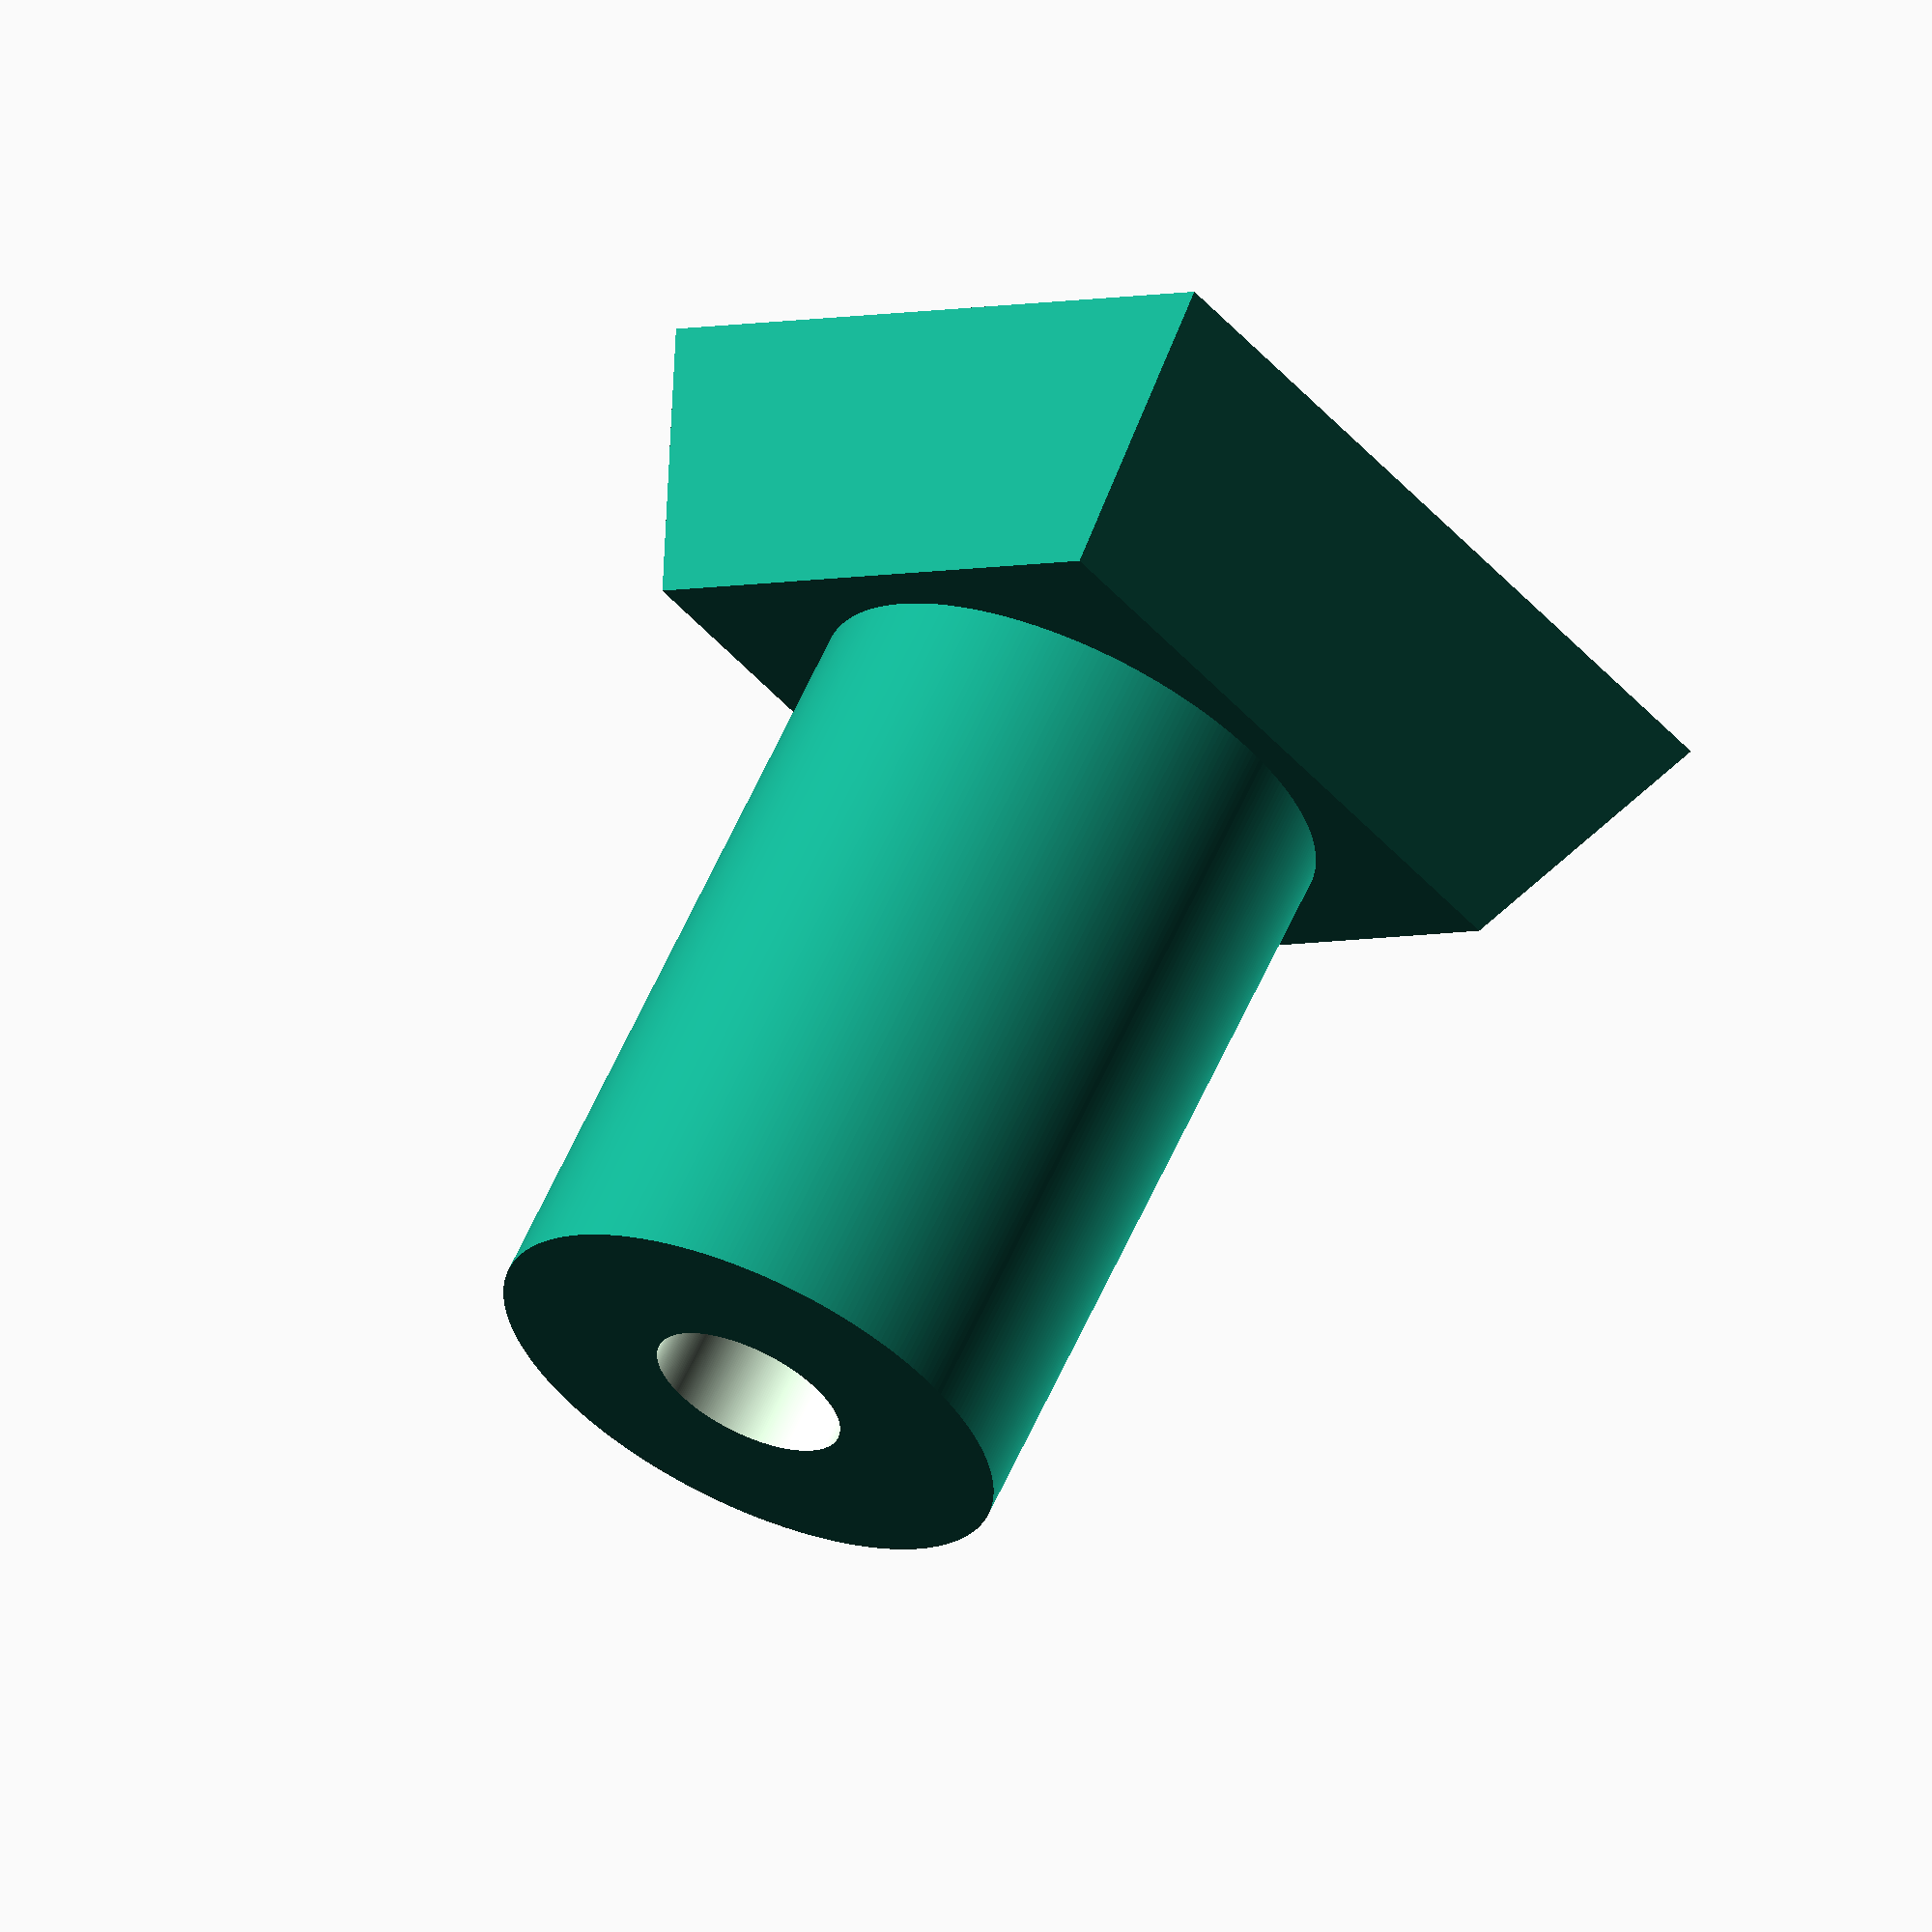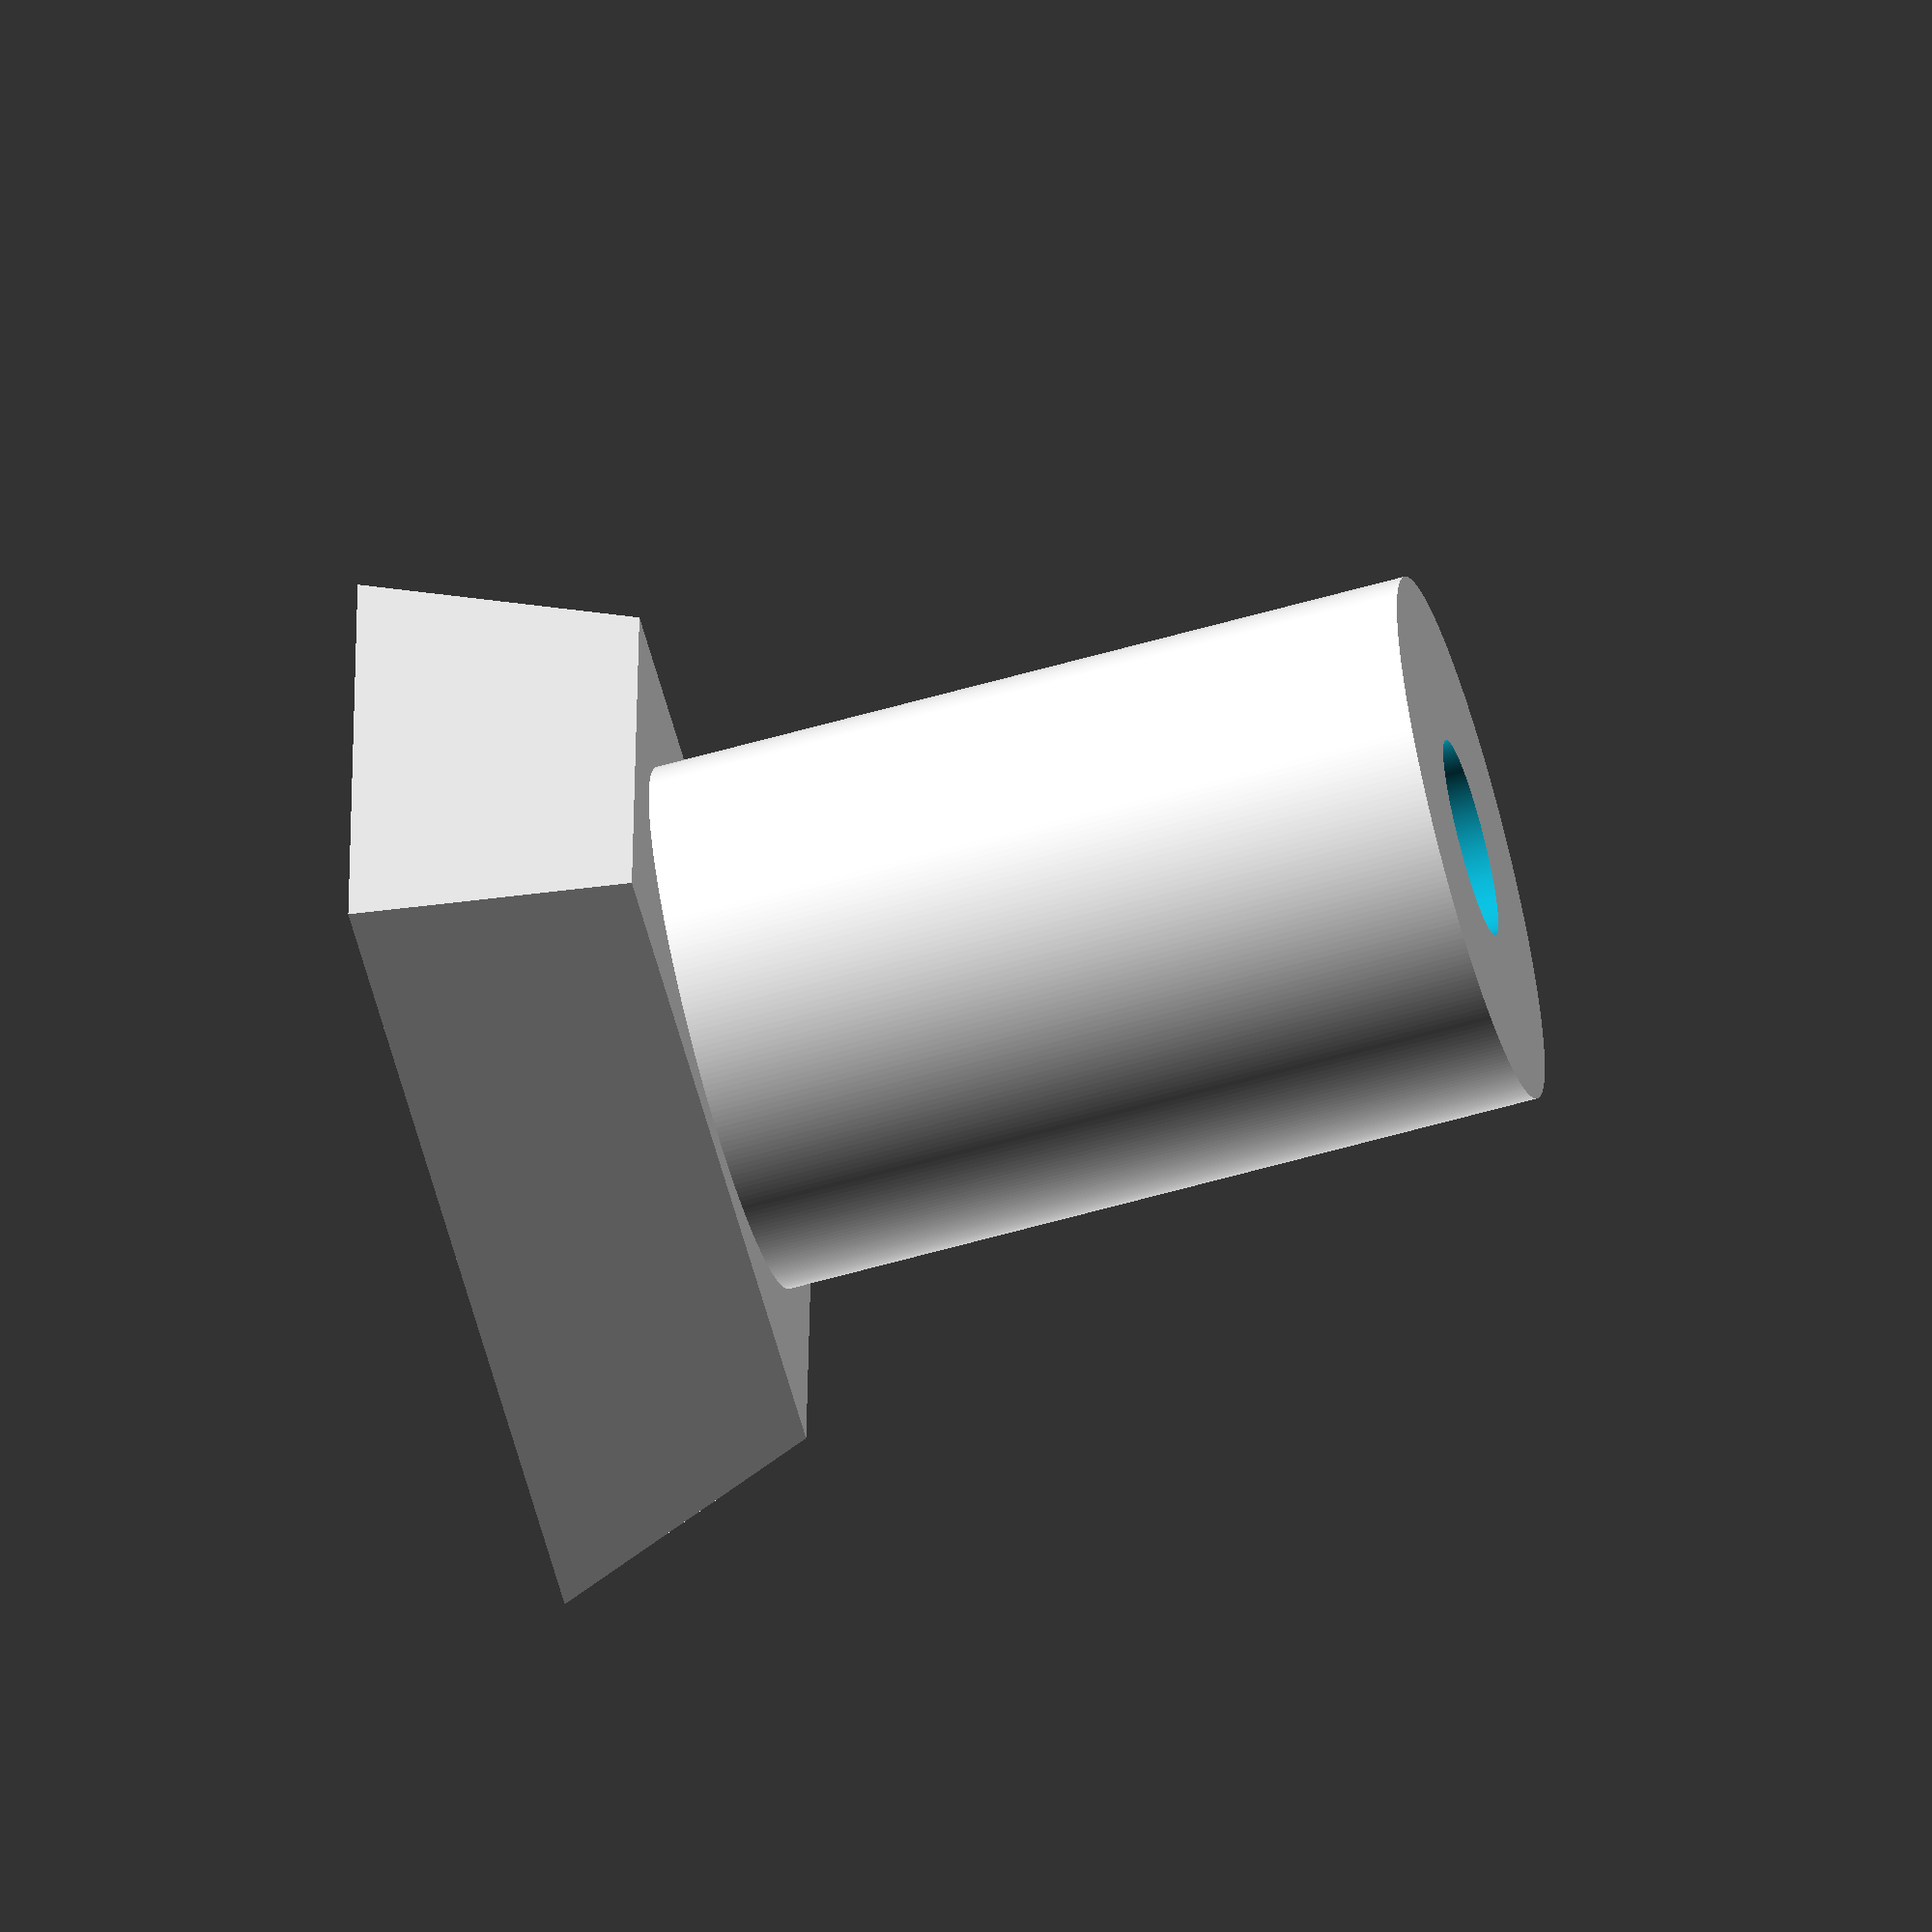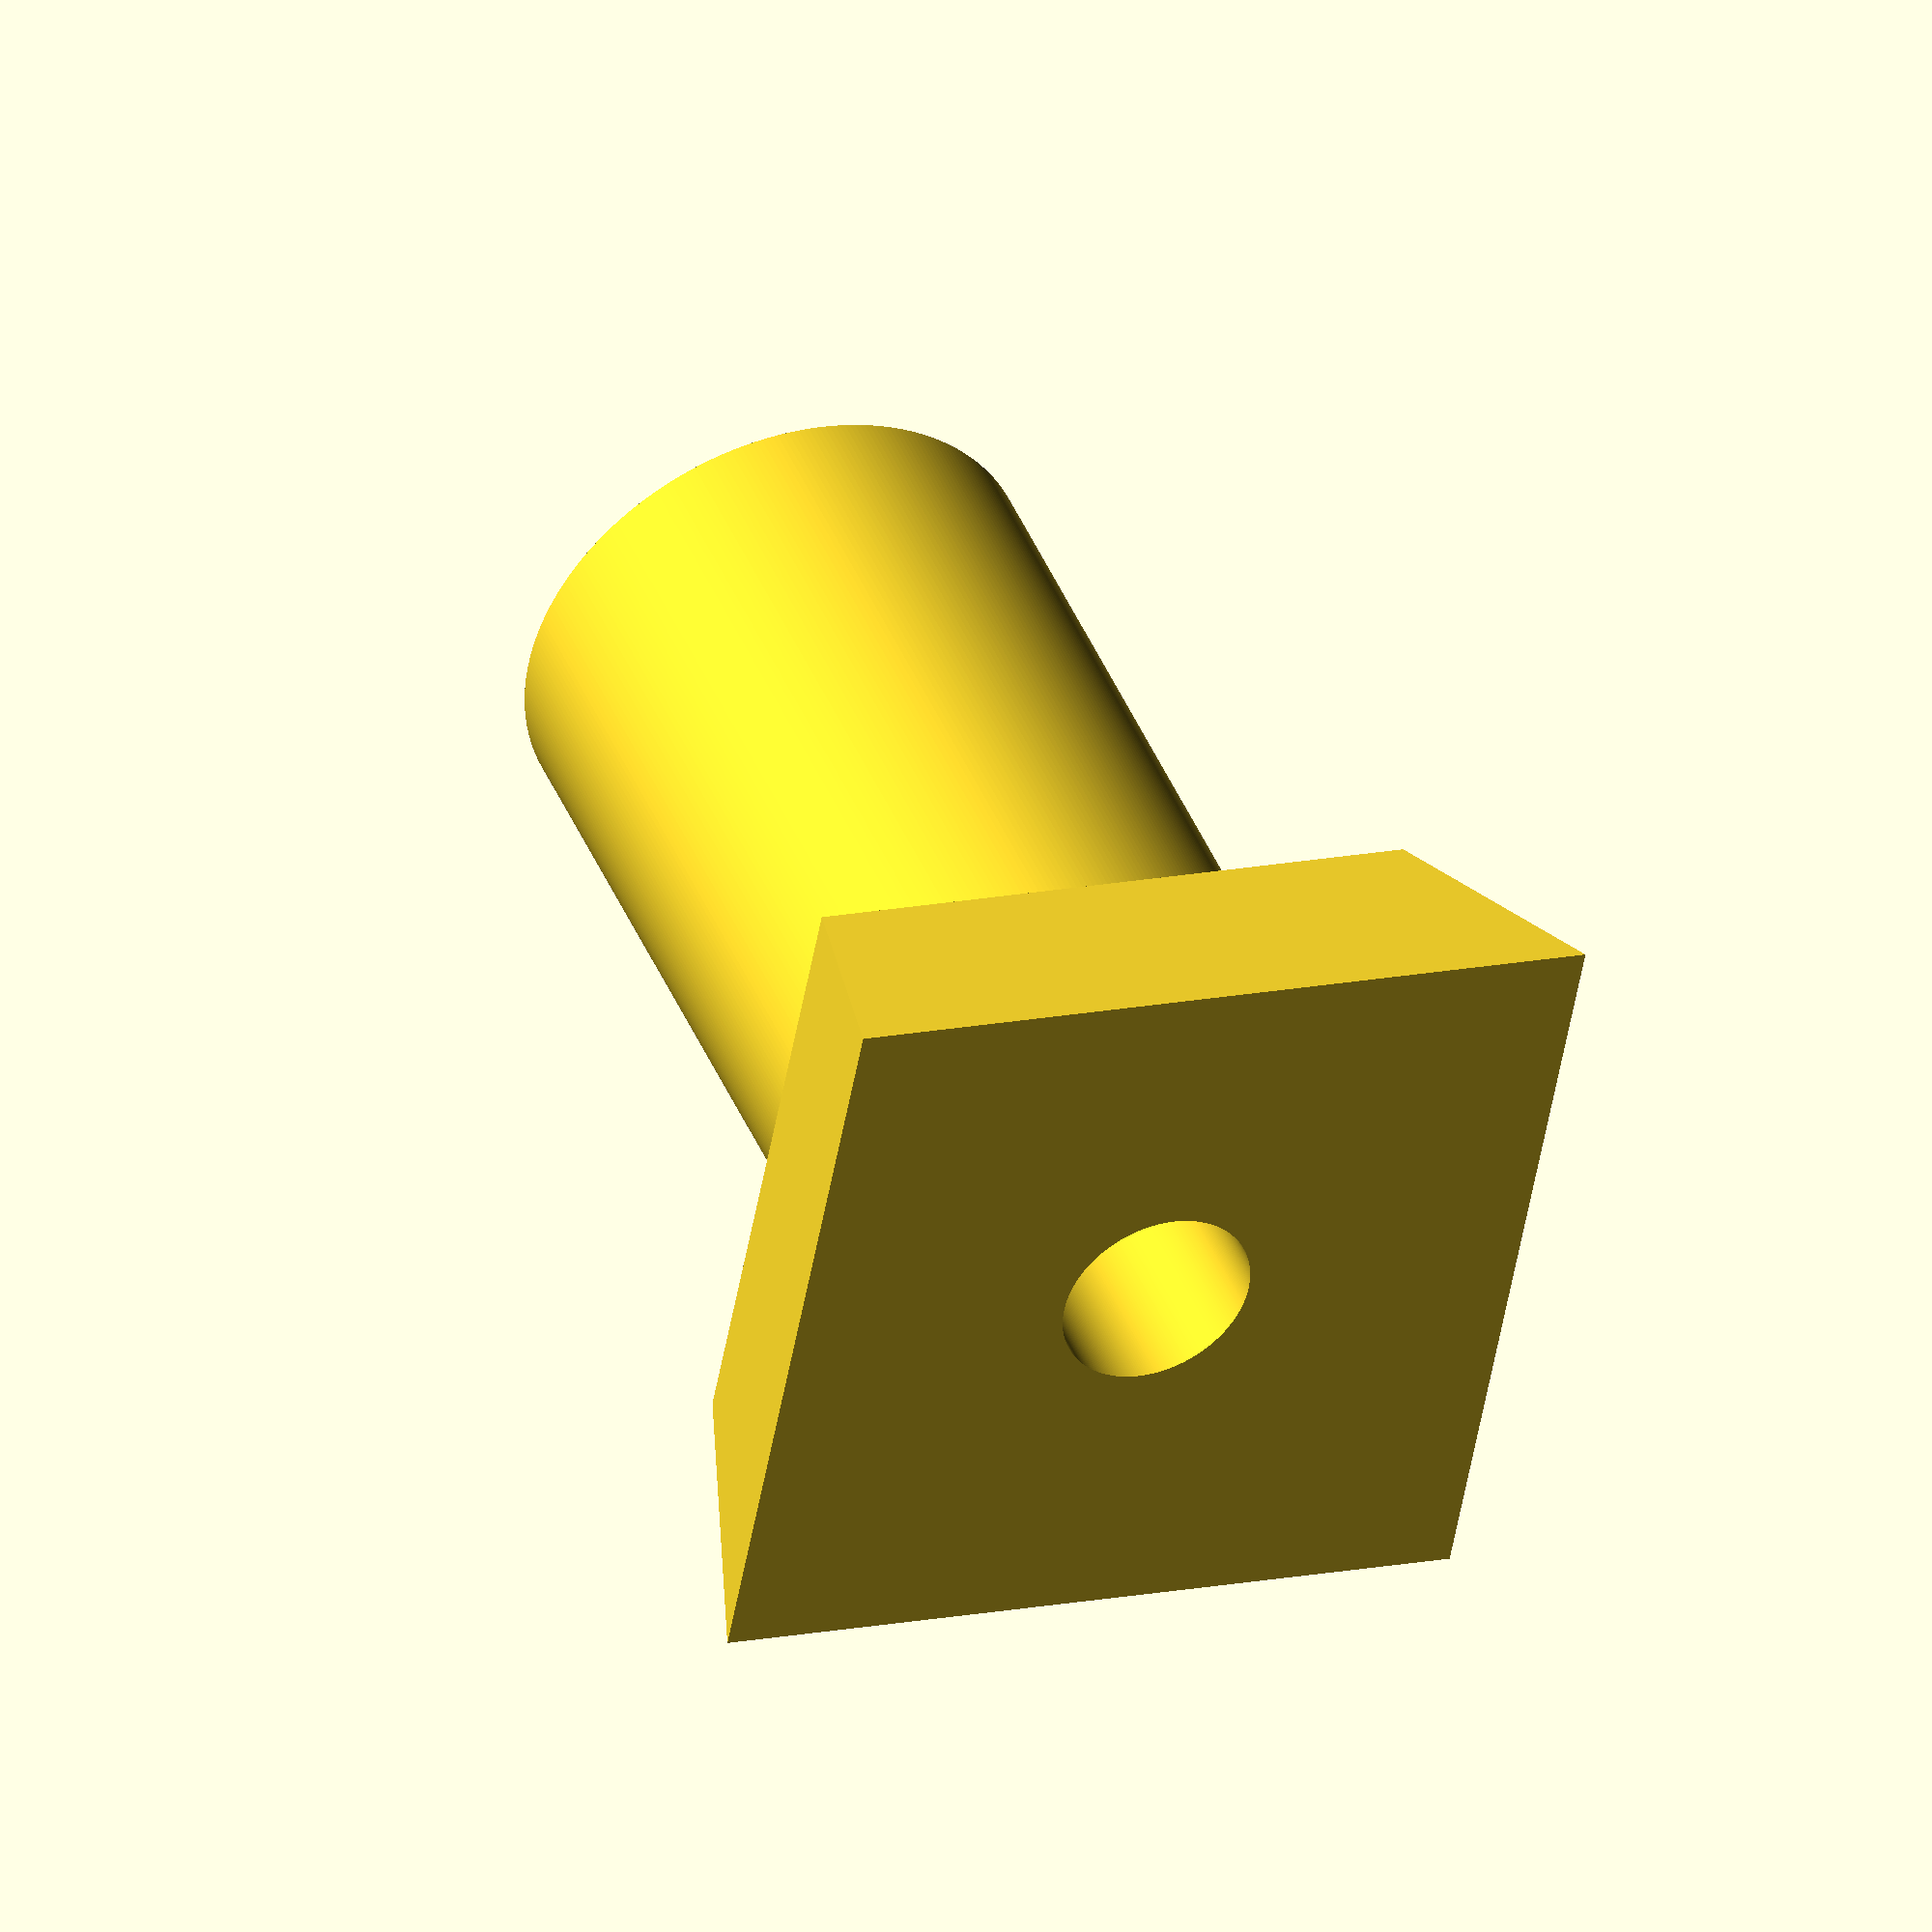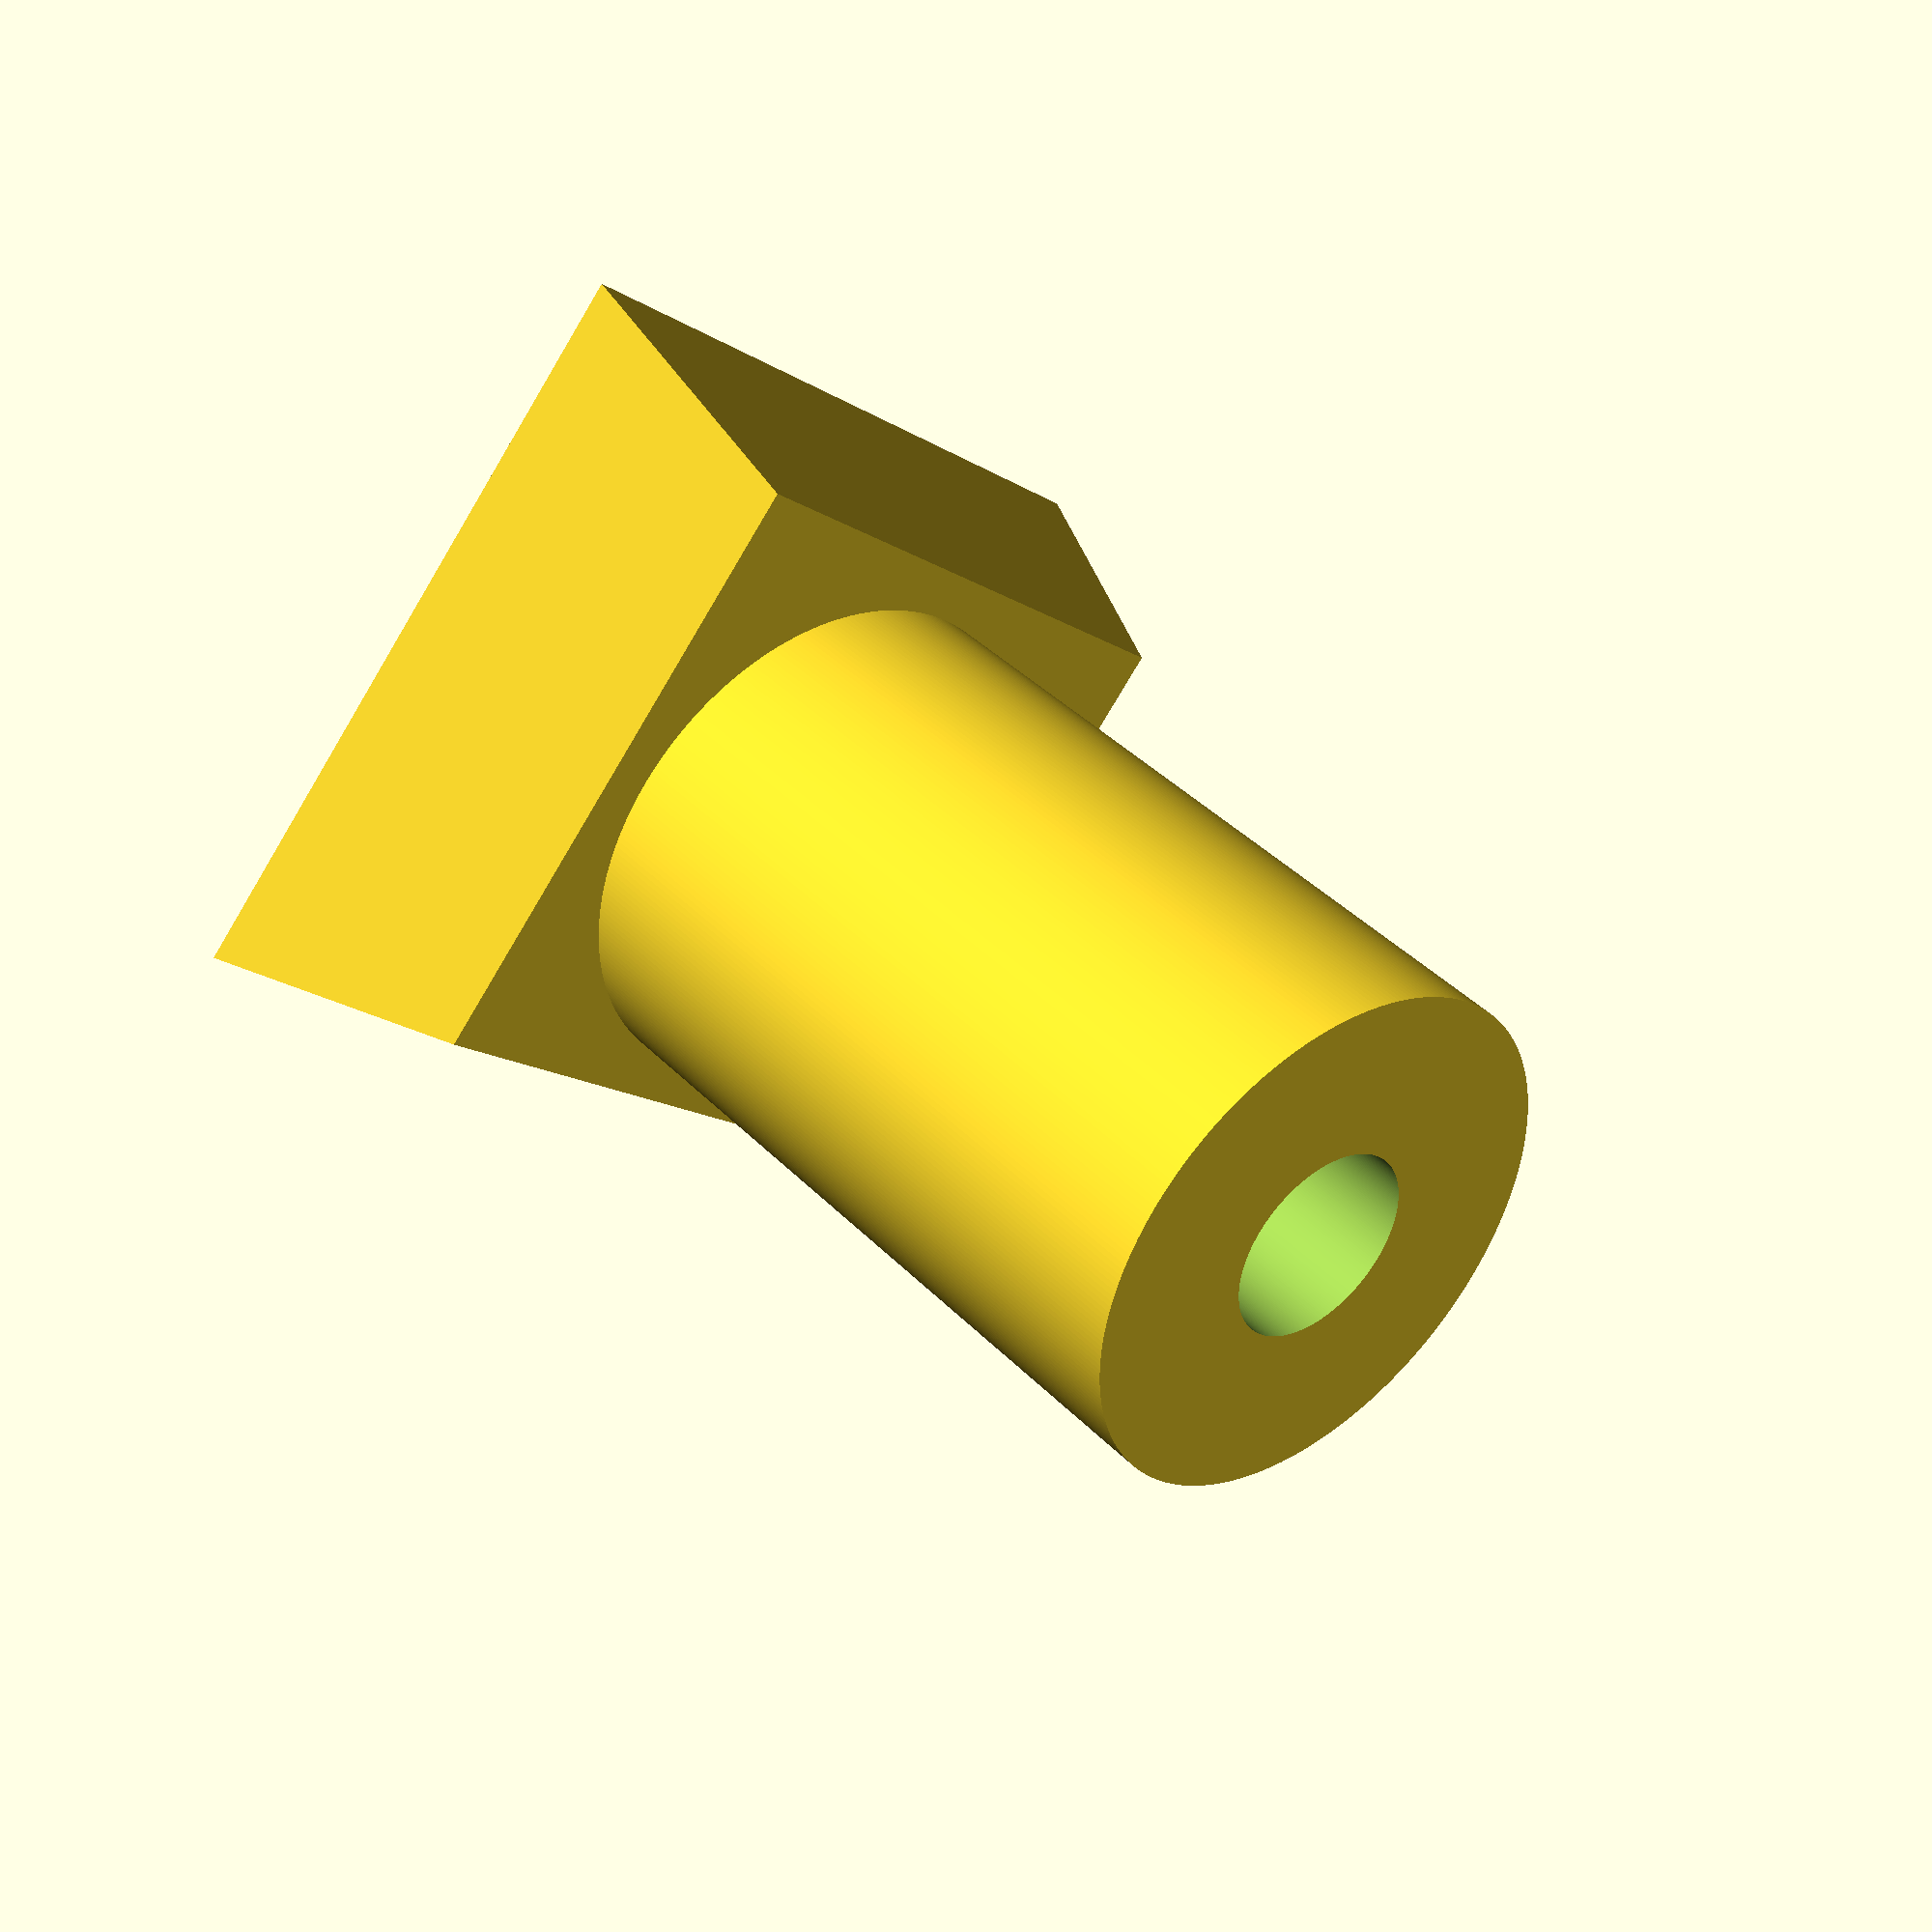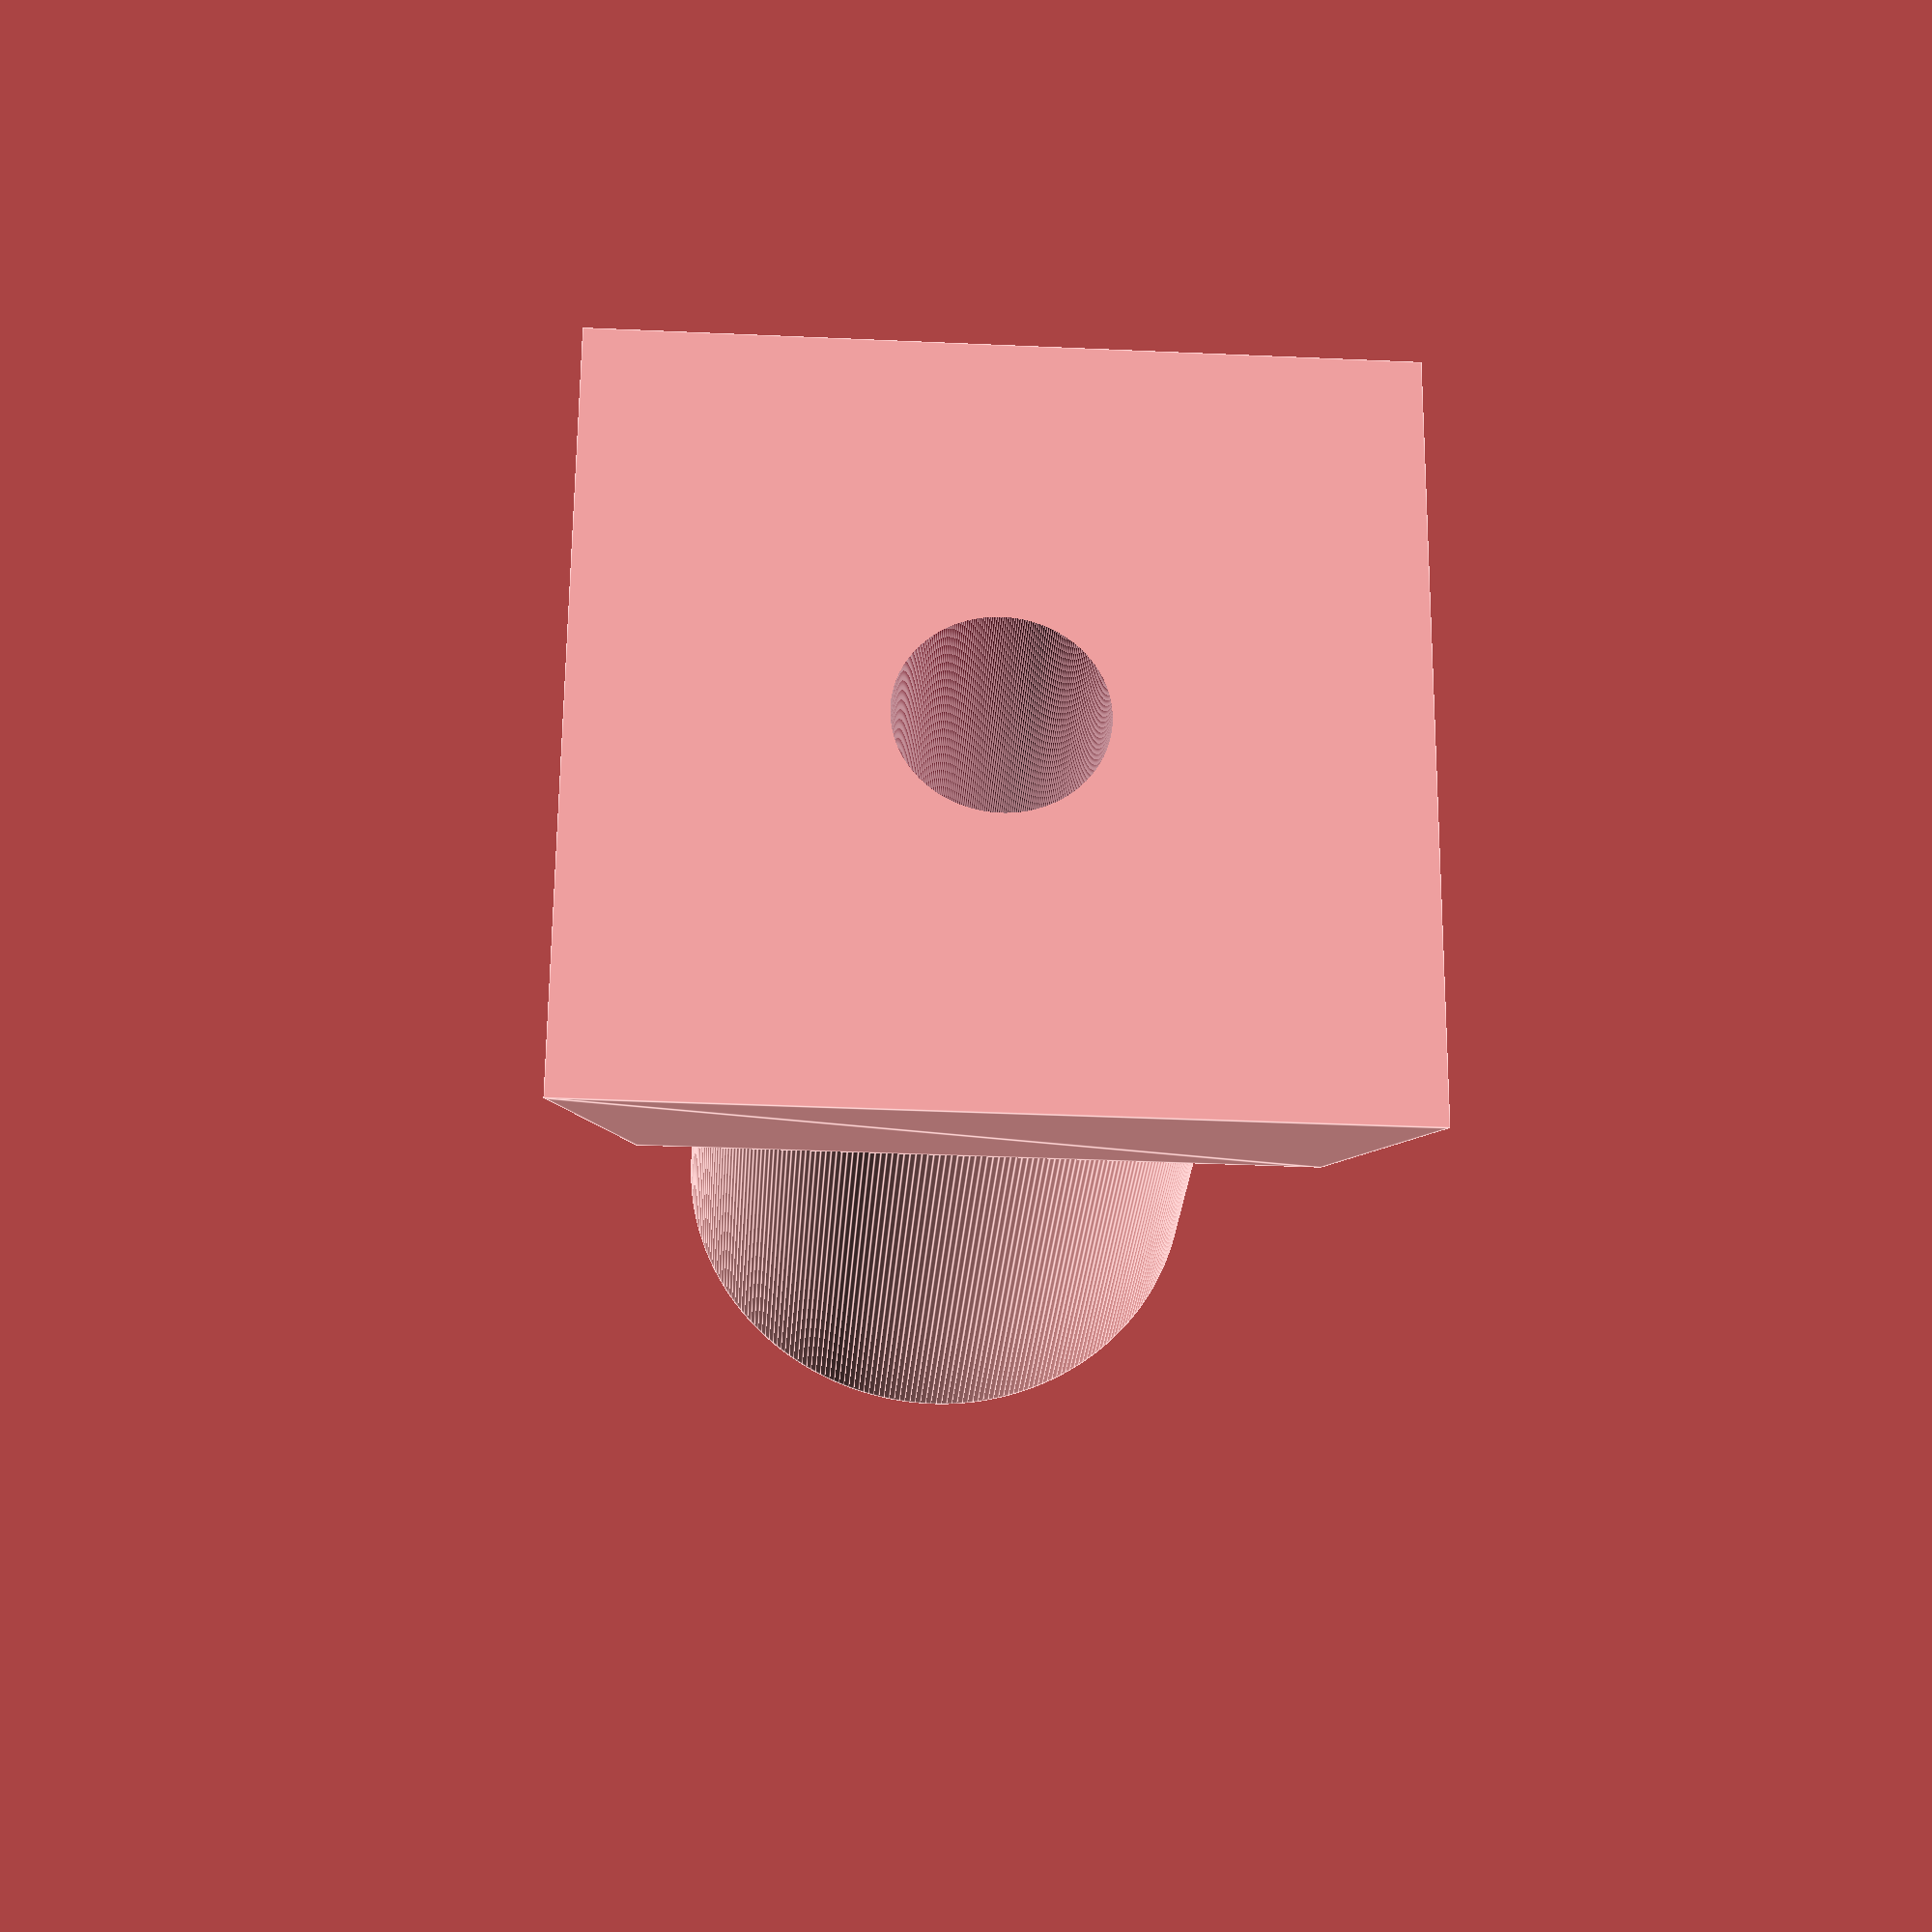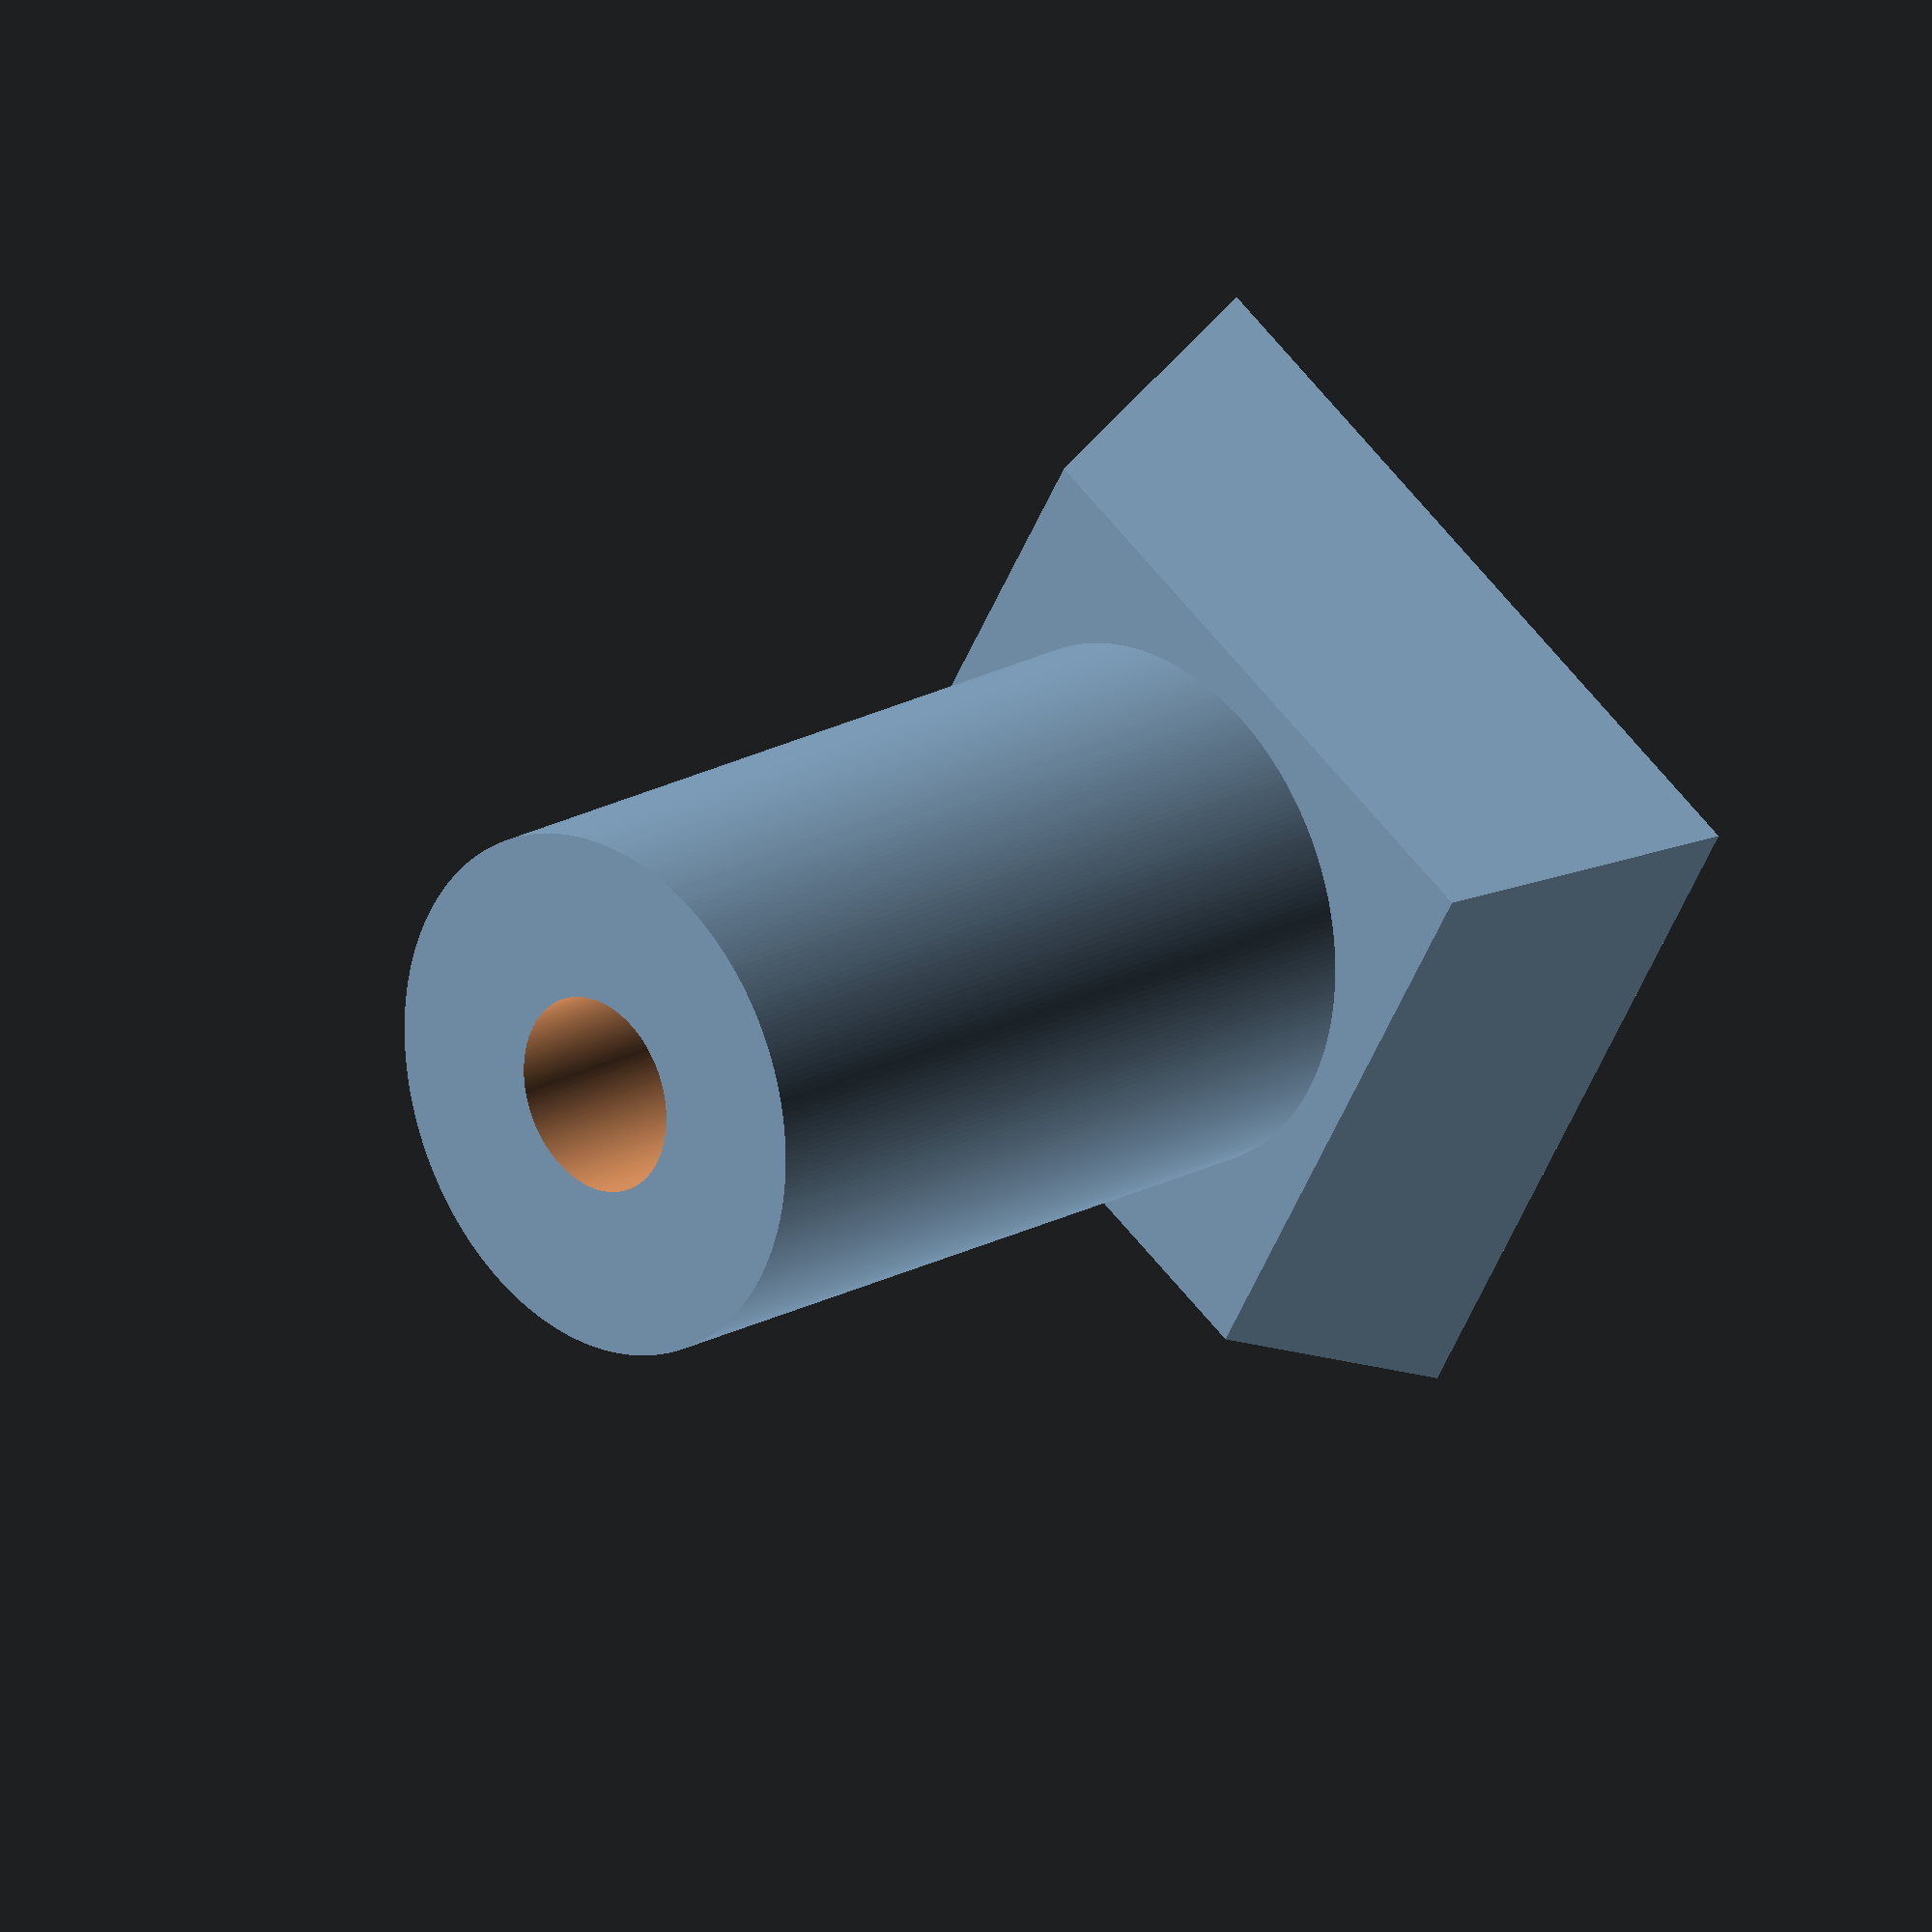
<openscad>
BASE_RAD = 69;//mm
BASE_HEIGHT = 75;//mm
BASE_THICKNESS = 5;//mm

//LID PARAMS
//Lid Dimensions
LID_RAD = 69;
LID_HEIGHT= 4;

//shoulder mount flange dimensions
FLANGE_HEIGHT = 30;//mm
FLANGE_WIDTH = LID_RAD*1.5;
FLANGE_LENGTH = 10;//mm

//Motor Dimensions
MOTOR_WIDTH = 42.4;//mm
MOTOR_HEIGHT = 38.5;//mm //smaller NEMA motor, other height is 38.5
MOTOR_SHAFT_THRU_RADIUS = 11.5;//mm
MOTOR_SHAFT_RADIUS = 2.5;//mm

//motor screwhole dimensions
MTR_SCREW_RAD = 1.55;//mm
MTR_SCREW_HEIGHT = 5.3;//mm
MTR_SCREW_COUNTERSINK_HEIGHT = 2;//mm
MTR_SCREW_COUNTERSINK_RAD = 2.7;//mm

//bearing dimensions
BEARING_ID = 10.2;//mm
BEARING_OD = 30.2;//mm
BEARING_HEIGHT = 9.2;//mm

//SHOULDER MOUNT PARAMS
MOUNT_OUTER_WIDTH = 90;//mm
MOUNT_OUTER_LENGTH = 100;//mm
MOUNT_OUTER_HEIGHT = MOTOR_WIDTH + 15;
MOUNT_WALL_THICKNESS = 8;

//Lower Arm
LOWER_ARM_OUTER_LENGTH = 75;//mm
LOWER_ARM_BRACE_WIDTH = 8;//mm
LOWER_ARM_BRACE_THIC = 23;//mm
LOWER_ARM_BRACE_HT = 20;//mm
LOWER_ARM_BRACE_WALL = 6;

LOWER_ARM_BRIDGE_LENGTH = 8;
LOWER_ARM_BRIDGE_WIDTH = (((LID_RAD/2)-3)*2)-LOWER_ARM_BRACE_WIDTH;
LOWER_ARM_BRIDGE_HEIGHT = LOWER_ARM_BRACE_THIC;

//elbow servo mount
ELBOW_ARM_OUTER_LENGTH = 85;//mm
ELBOW_ARM_BRACE_WIDTH = 8;//mm
ELBOW_ARM_BRACE_THIC = 23;//mm
ELBOW_ARM_BRACE_HT = 20;//mm
ELBOW_ARM_BRACE_WALL = 6;

ELBOW_ARM_BRIDGE_LENGTH = 8;
ELBOW_ARM_BRIDGE_WIDTH = (((LID_RAD/2)-3)*2)-LOWER_ARM_BRACE_WIDTH+(ELBOW_ARM_BRACE_WIDTH*2);
ELBOW_ARM_BRIDGE_HEIGHT = LOWER_ARM_BRACE_THIC;

//servo dimensions
SERVO_LENGTH = 40.2;//mm
SERVO_WIDTH = 20.25;//mm
SERVO_HEIGHT = 40.75;//mm
SERVO_FLANGE_DIST = 25;//mm
SERVO_FLANGE_HEIGHT = 5;//mm
SERVO_FLANGE_LENGTH = 54.75;//mm
SERVO_FLANGE_SCREWHOLE_DIST = 9.25;//mm
SERVO_HORN_RAD = 3;

//elbow bracket + motor mount
ELBOW_BRKT_LENGTH = SERVO_LENGTH;//mm
ELBOW_BRKT_WIDTH = MOTOR_WIDTH + 11;//mm
ELBOW_BRKT_HEIGHT = MOTOR_HEIGHT+8;

//Motor Flange mount params//
FLANGE_MOUNT_RADIUS = 15.5;//mm

//Shoulder Axle params
AXLE_RAD = 5.25;//mm
AXLE_HEIGHT = MOUNT_OUTER_WIDTH+(BEARING_HEIGHT*14);
SUPPORT_HEIGHT = 75;
//Arm mount params
ARM_MOUNT_HEIGHT = MOUNT_OUTER_WIDTH-(BEARING_HEIGHT*2)-15;
ARM_SHLDR_ELBW_HEIGHT = 175;
//servo horn params
servoHornLength = 35;//mm
servoHornHeight = 6.6;//mm
servoHornWidth = 6;//mm
servoHornBaseRadius = 7.4;//mm
servoHornZTransBuffer = .5;//mm
servoHornXTransBuffer = .5;//mm

//global constants
_sideRes = 300;
_hollowLengthOffset = 5;//mm
_holeRadiusOffset = .3;//mm
_yAxisJoinDepth = .2;
//part translations
elbowMountXTrans = 0;
elbowMountYTrans = 0;
elbowMountZTrans = 0;
//end part translations


main();

module main(){
    union(){
        //elbowBracketMain();
        //elbowMain();
        eblowBracketBearingMount();
    }
}

module elbowBracketMain(){
    bracketBearingExtension = 5;
    union(){
        translate([elbowMountXTrans,elbowMountYTrans,elbowMountZTrans]){
            union(){
                //bearing mount extension
                translate([0,(-ELBOW_BRKT_WIDTH/2)-(BEARING_HEIGHT),0]){
                    //eblowBracketBearingMount();
                }

                //servo horn mount extension
                translate([servoHornLength-10, (ELBOW_BRKT_WIDTH/2)-.95, 0]){
                    elbowServoHornMount();
                } 

                //main bracket + motor mount
                difference(){     
                   cube([ELBOW_BRKT_LENGTH, ELBOW_BRKT_WIDTH, ELBOW_BRKT_HEIGHT], center=true);

                    //center servo horn mount
                    translate([.5, (ELBOW_BRKT_WIDTH/2), 0]){
                        rotate([90, 0, 0]) {
                            cylinder(r=MTR_SCREW_RAD+_holeRadiusOffset, h=12, $fn=_sideRes, center=true);
                            translate([0, 0, 3.2]){
                                 cylinder(r=MTR_SCREW_COUNTERSINK_RAD, h=5, $fn=_sideRes, center=true);
                            } 
                            
                        }
                       
                    } 
                   
                    motorStandIn();
                    //cut for motor slide-through
                    translate([(MOTOR_SHAFT_RADIUS*2)+bracketBearingExtension, 0, MOTOR_HEIGHT-12]) {
                        cube([MOTOR_SHAFT_THRU_RADIUS+10, ((MOTOR_SHAFT_THRU_RADIUS+.2)*2)-.1, 15], center=true);
                    }

                    //attachment point for bearing peg
                    translate([0,(-ELBOW_BRKT_WIDTH/2)-(BEARING_HEIGHT)+(bracketBearingExtension-1),0]){
                        rotate([0,90,90]){
                            boltAndCaptiveNut(50,5,30);
                        }
                    }

                    //trimming for servo horn attachment
                    translate([MOTOR_WIDTH-21,ELBOW_BRKT_WIDTH/2,0]){
                        rotate([90, 0, 0]) {
                            cylinder(r=MTR_SCREW_RAD+_holeRadiusOffset, h=12, $fn=_sideRes, center=true);
                            
                        }
                    }
                }
                
                
            }
        }
    }
}

module eblowBracketBearingMount(){
    bracketBearingExtension = 10;
    rotate([90,0,0]){
        //create screw hole for mounting to main bracket
        difference(){
            union(){
                cylinder(r=AXLE_RAD-_holeRadiusOffset, h=BEARING_HEIGHT+bracketBearingExtension, center=true, $fn=_sideRes);
                translate([0,0,-BEARING_HEIGHT+2]){
                    cylinder(r1=AXLE_RAD+5, r2=AXLE_RAD+3, h=5 ,$fn=4, center=true);
                }
            }
            cylinder(r=MTR_SCREW_RAD+_holeRadiusOffset, h=BEARING_HEIGHT*3, center=true, $fn=_sideRes);  
        }
    }
}

module elbowServoHornMount(){
    servoYOffset = 1;
    servoXOffset = SERVO_LENGTH-5;
    difference(){
        union(){
            rotate([90,0,0]){
                cylinder(r=servoHornBaseRadius+.74, h=BEARING_HEIGHT-.2,$fn=_sideRes, center=true);
            }
            translate([-servoHornLength/2,0,0]){
                cube([servoHornLength, servoHornWidth*1.5, (servoHornBaseRadius*2.2)], center=true);
            }
        }
        
       translate([(-servoHornLength/2)-7, (servoHornHeight/2)+_holeRadiusOffset*6, 0]) {
            rotate([90,0,0]){
                servoHorn();
            }
       }
       
    }
}

module elbowMain(){
    union(){
        elbowBridge();

        elbowBraceServoArm();

        translate([0,-((ELBOW_ARM_BRIDGE_WIDTH/2)+ELBOW_ARM_BRACE_WIDTH/2)*2,0]){
            elbowBraceBearingArm();
        }

        translate([-ELBOW_ARM_BRACE_WIDTH*2,(ELBOW_ARM_BRIDGE_WIDTH/2)-(ELBOW_ARM_BRIDGE_WIDTH/2),0]){
                elbowCentralXSupport();
        }  
    }
}

module elbowBraceServoArm(){
    servoYOffset = 1;
    servoXOffset = SERVO_LENGTH-5;
    translate([(ELBOW_ARM_OUTER_LENGTH/2)+(ELBOW_ARM_BRIDGE_LENGTH/2)+SERVO_LENGTH/4,(ELBOW_ARM_BRIDGE_WIDTH/2)+ELBOW_ARM_BRACE_WIDTH/2,0]){
        union(){
            union(){
                union(){
                    cube([ELBOW_ARM_OUTER_LENGTH+SERVO_LENGTH/2, ELBOW_ARM_BRACE_WIDTH, ELBOW_ARM_BRACE_THIC], center=true);
                    translate([((ELBOW_ARM_OUTER_LENGTH/2)+ELBOW_ARM_BRACE_THIC/2)-2,0,-ELBOW_ARM_BRACE_THIC/2]){
                        rotate([-90, 0, 0]) {
                            quarterCylinder(2,ELBOW_ARM_BRACE_THIC,ELBOW_ARM_BRACE_WIDTH);
                        }
                    }
                }

                //hollow for brace inserts
                translate([-SERVO_LENGTH/2,0,0]){
                    cube([ELBOW_ARM_OUTER_LENGTH-ELBOW_ARM_BRACE_WALL-SERVO_LENGTH+servoXOffset/3, ELBOW_ARM_BRACE_WIDTH+ELBOW_ARM_BRACE_WALL, ELBOW_ARM_BRACE_THIC-ELBOW_ARM_BRACE_WALL], center=true);
                }
                //end brace

                //hollow for servo mount
                translate([servoXOffset,(SERVO_WIDTH/2)+(ELBOW_ARM_BRACE_WIDTH/2)+servoYOffset,0]){
                    rotate([90,0,0]){
                        servoStandIn();
                    }
                }
                //end brace
            }

            braceInterval=ELBOW_ARM_OUTER_LENGTH/3;
            translate([-braceInterval-6,0,0]){
                for(i=[0:1]){
                    translate([braceInterval*i,0,0]){
                        XBraceSupport(LOWER_ARM_OUTER_LENGTH, LOWER_ARM_BRACE_WIDTH, 3);
                    }
                }
            }
        }
    }
}

module elbowBraceBearingArm(){
    translate([(ELBOW_ARM_OUTER_LENGTH/2)+ELBOW_ARM_BRIDGE_LENGTH/2,((ELBOW_ARM_BRIDGE_WIDTH/2)+ELBOW_ARM_BRACE_WIDTH/2),0]){
        union(){
            difference(){
                cube([ELBOW_ARM_OUTER_LENGTH, ELBOW_ARM_BRACE_WIDTH, ELBOW_ARM_BRACE_THIC], center=true);
                //hollow for brace inserts
                cube([ELBOW_ARM_OUTER_LENGTH-ELBOW_ARM_BRACE_WALL, ELBOW_ARM_BRACE_WIDTH+ELBOW_ARM_BRACE_WALL, ELBOW_ARM_BRACE_THIC-ELBOW_ARM_BRACE_WALL], center=true);
                //end brace

                 translate([(BEARING_OD+SERVO_LENGTH/2)+SERVO_HORN_RAD*1.5,0,0]){
                     rotate([-90, 0, 0]) {
                        cylinder(r=(BEARING_OD/2),h=BEARING_HEIGHT, $fn=_sideRes, center=true);
                     }
                 }
            }

            //triangular brace cutouts
            braceInterval=ELBOW_ARM_OUTER_LENGTH/3;
            translate([-braceInterval,0,0]){
                 for(i=[0:2]){
                    translate([braceInterval*i,0,0]){
                        XBraceSupport(LOWER_ARM_OUTER_LENGTH, LOWER_ARM_BRACE_WIDTH, 3);
                    }
                }
            }

            //10mm bore bearing mount
            translate([(BEARING_OD+SERVO_LENGTH/2)+SERVO_HORN_RAD*1.6,0,0]){
                rotate([-90,0,0]){
                    bearingMount();
                }
            }
        }
    }
}

module elbowBridge(){
    difference(){
        union(){
            cube([ELBOW_ARM_BRIDGE_LENGTH, ELBOW_ARM_BRIDGE_WIDTH+_yAxisJoinDepth, ELBOW_ARM_BRIDGE_HEIGHT], center=true);
            translate([ELBOW_ARM_BRIDGE_LENGTH/2,ELBOW_ARM_BRIDGE_WIDTH/2,0]){
                quarterCylinder(4,ELBOW_ARM_BRACE_WIDTH, ELBOW_ARM_BRIDGE_HEIGHT);
            }
            translate([ELBOW_ARM_BRIDGE_LENGTH/2,-ELBOW_ARM_BRIDGE_WIDTH/2,0]){
                quarterCylinder(3,ELBOW_ARM_BRACE_WIDTH, ELBOW_ARM_BRIDGE_HEIGHT);
            }
        }

            YAxlisAlignedScrewHoleInterval = ((LOWER_ARM_BRIDGE_WIDTH+_yAxisJoinDepth)/3)-5;
            ZAxisAlignedScrewHoleInterval = (LOWER_ARM_BRIDGE_HEIGHT/3);
            translate([0,-YAxlisAlignedScrewHoleInterval,0]){
                for(i=[0:2]){
                    translate([0,YAxlisAlignedScrewHoleInterval*i,0]){
                        rotate([0,90,0]){
                            cylinder(r=MTR_SCREW_RAD, h=LOWER_ARM_BRIDGE_HEIGHT+5, $fn=_sideRes, center=true);
                        }
                    }
                }
            }

            translate([0, 0, -ZAxisAlignedScrewHoleInterval]) {
                for(i=[0:2]){
                    translate([0, 0, ZAxisAlignedScrewHoleInterval*i]) {
                        rotate([0,90,0]){
                            cylinder(r=MTR_SCREW_RAD, h=LOWER_ARM_BRIDGE_HEIGHT+5, $fn=_sideRes, center=true);
                        }
                    }
                }
            }
    }
}

module bearingMount(){
    difference(){
        cylinder(r=(BEARING_OD/2)+3.2,h=BEARING_HEIGHT+1.5, $fn=_sideRes,center=true);
        translate([0, 0, 2.]) {
                cylinder(r=(BEARING_OD/2),h=BEARING_HEIGHT, $fn=_sideRes, center=true);
        }

        cylinder(r=AXLE_RAD+.2, h=BEARING_HEIGHT+10, $fn=_sideRes, center=true);
    }   
}

module elbowCentralXSupport(){
    centralXBuffer = ELBOW_ARM_OUTER_LENGTH*_yAxisJoinDepth/2;
    translate([MOUNT_OUTER_LENGTH/2,0,0]){
        difference(){
                union(){
                    rotate([0, 0, 60]) {
                        union(){
                            difference(){
                                cube([ELBOW_ARM_OUTER_LENGTH+centralXBuffer, ELBOW_ARM_BRACE_WIDTH, ELBOW_ARM_BRACE_THIC], center=true);
                                //hollow for brace inserts

                                cube([ELBOW_ARM_OUTER_LENGTH-ELBOW_ARM_BRACE_WALL, ELBOW_ARM_BRACE_WIDTH+ELBOW_ARM_BRACE_WALL, ELBOW_ARM_BRACE_THIC-ELBOW_ARM_BRACE_WALL], center=true);
                                //end brace
                            }

                            //endcaps
                            translate([ELBOW_ARM_OUTER_LENGTH/2,0,0]){
                                cylinder(r=ELBOW_ARM_BRACE_WIDTH-1.6, h=ELBOW_ARM_BRACE_THIC, $fn=_sideRes, center=true);
                            }

                            translate([-ELBOW_ARM_OUTER_LENGTH/2,0,0]){
                                cylinder(r=ELBOW_ARM_BRACE_WIDTH-1.6, h=ELBOW_ARM_BRACE_THIC, $fn=_sideRes, center=true);
                            }

                            //end endcaps

                            //triangular brace cutouts
                            braceInterval=ELBOW_ARM_OUTER_LENGTH/3;
                            translate([-braceInterval,0,0]){
                                for(i=[0:2]){
                                    translate([braceInterval*i,0,0]){
                                      XBraceSupport(LOWER_ARM_OUTER_LENGTH, LOWER_ARM_BRACE_WIDTH, 3);
                                    }
                                }
                            }
                            //end brace cutouts
                        }
                    }
                    rotate([0, 0, -60]) {
                        union(){
                            difference(){
                                cube([ELBOW_ARM_OUTER_LENGTH+centralXBuffer, ELBOW_ARM_BRACE_WIDTH, ELBOW_ARM_BRACE_THIC], center=true);
                                //hollow for brace inserts

                                cube([ELBOW_ARM_OUTER_LENGTH-ELBOW_ARM_BRACE_WALL, ELBOW_ARM_BRACE_WIDTH+ELBOW_ARM_BRACE_WALL, ELBOW_ARM_BRACE_THIC-ELBOW_ARM_BRACE_WALL], center=true);
                                //end brace
                            }

                             //endcaps
                            translate([ELBOW_ARM_OUTER_LENGTH/2,0,0]){
                                cylinder(r=ELBOW_ARM_BRACE_WIDTH-1.6, h=ELBOW_ARM_BRACE_THIC, $fn=_sideRes, center=true);
                            }

                            translate([-ELBOW_ARM_OUTER_LENGTH/2,0,0]){
                                cylinder(r=ELBOW_ARM_BRACE_WIDTH-1.6, h=ELBOW_ARM_BRACE_THIC, $fn=_sideRes, center=true);
                            }

                            //end endcaps
                           
                            //triangular brace cutouts
                            braceInterval=ELBOW_ARM_OUTER_LENGTH/3;
                            translate([-braceInterval,0,0]){
                                for(i=[0:2]){
                                    translate([braceInterval*i,0,0]){
                                      XBraceSupport(LOWER_ARM_OUTER_LENGTH, LOWER_ARM_BRACE_WIDTH, 3);
                                    }
                                }
                            }
                            //end brace cutouts
                        }
                }

                cylinder(r=MTR_SCREW_RAD+6, h=ELBOW_ARM_BRIDGE_HEIGHT, center=true, $fn=_sideRes);
            }
        cylinder(r=MTR_SCREW_RAD, h=ELBOW_ARM_BRIDGE_HEIGHT+10, center=true, $fn=_sideRes);
        
        }
    }
}

module quarterCylinder(quadrant = 1, radius = 5, height = 15){
    radiusBuffer = .01;
    difference(){
        cylinder(r=radius, h=height, center=true, $fn=_sideRes);
        if(quadrant == 1){
            translate([-radius/2,0,0]){
                cube([radius+radiusBuffer, (radius*2)+radiusBuffer, height*1.5], center=true);
            }
            translate([0,-radius/2,0]){
                cube([(radius*2)+radiusBuffer,radius+radiusBuffer, height*1.5], center=true);
            }
        }
        else if(quadrant == 2){
            translate([-radius/2,0,0]){
                cube([radius+radiusBuffer, (radius*2)+radiusBuffer, height*1.5], center=true);
            }
            translate([0,radius/2,0]){
                cube([(radius*2)+radiusBuffer,radius+radiusBuffer, height*1.5], center=true);
            }
        }
        else if(quadrant == 3){
            translate([radius/2,0,0]){
                 cube([radius+radiusBuffer, (radius*2)+radiusBuffer, height*1.5], center=true);
            }
            translate([0,radius/2,0]){
                 cube([(radius*2)+radiusBuffer,radius+radiusBuffer, height*1.5], center=true);
            }
        }
         else if(quadrant == 4){
            translate([radius/2,0,0]){
               cube([radius+radiusBuffer, (radius*2)+radiusBuffer, height*1.5], center=true);
            }
            translate([0,-radius/2,0]){
                 cube([(radius*2)+radiusBuffer,radius+radiusBuffer, height*1.5], center=true);
            }
        }
        
    }
}

module XBraceSupport(outerLength, width, interval = 3 ,height = 3.5){
    flangeSinkPercentage = .05;
    union(){
         rotate([0,45,0]){
            cube([(outerLength/interval)+(outerLength*flangeSinkPercentage),width, 3.5], center=true);
        }
        rotate([0,-45,0]){
           cube([(outerLength/interval)+(outerLength*flangeSinkPercentage),width, 3.5], center=true);
        }
    }
   
}

module servoStandIn(){
    union(){
        //main servo structure
        cube([SERVO_LENGTH,SERVO_WIDTH,SERVO_HEIGHT], center=true);
        //servo flange
        translate([0,0,(SERVO_HEIGHT/2)-10]){
            cube([SERVO_FLANGE_LENGTH, SERVO_WIDTH, SERVO_FLANGE_HEIGHT],center=true);
        }

        //servo horn
        translate([(-SERVO_LENGTH/2)+30,0,(SERVO_HEIGHT/2)+2.1]){
            cylinder(r=SERVO_HORN_RAD, h=4.6, $fn=_sideRes, center=true);
        }

        //servo screw mounts
        translate([(SERVO_LENGTH/2)+4,SERVO_FLANGE_SCREWHOLE_DIST/2,-8]){
            cylinder(r=2.25, h=FLANGE_HEIGHT*2, $fn=_sideRes, center=true);
        }

        translate([(SERVO_LENGTH/2)+4,-SERVO_FLANGE_SCREWHOLE_DIST/2,-8]){
            cylinder(r=2.25, h=FLANGE_HEIGHT*2, $fn=_sideRes, center=true);
        }

        translate([-(SERVO_LENGTH/2)-4,SERVO_FLANGE_SCREWHOLE_DIST/2,-8]){
            cylinder(r=2.25, h=FLANGE_HEIGHT*2, $fn=_sideRes, center=true);
        }

        translate([-(SERVO_LENGTH/2)-4,-SERVO_FLANGE_SCREWHOLE_DIST/2,-8]){
            cylinder(r=2.25, h=FLANGE_HEIGHT*2, $fn=_sideRes, center=true);
        }

        translate([servoHornBaseRadius+SERVO_HORN_RAD,0,(SERVO_HEIGHT/2)+(servoHornHeight/2)+servoHornZTransBuffer]){
            //servoHorn();
        }

    }
}

module servoHorn(){
    union(){
        //servoHorn base, attaches to servo gear
        cylinder(r=servoHornBaseRadius+_holeRadiusOffset, h=servoHornHeight, $fn=_sideRes, center=true);
        //servoHorn base screw mount
        union(){
             cylinder(r=MTR_SCREW_RAD+_holeRadiusOffset, h=servoHornHeight+15, $fn=_sideRes, center=true);
             translate([0, 0, 8]) {
                 cylinder(r=MTR_SCREW_COUNTERSINK_RAD, h=5, $fn=_sideRes, center=true);
             }
        }
       
        //servo horn gradient spacers (triangles)
        union(){
            translate([5,2,-servoHornHeight/2]){
                rotate([0, 0, 8]) {
                    triangle((servoHornBaseRadius/2),(servoHornBaseRadius/2)+3,(servoHornHeight));
                }
            }

            mirror([0,1,0]){
                  translate([5,2,-servoHornHeight/2]){
                     rotate([0, 0, 8]) {
                        triangle((servoHornBaseRadius/2),(servoHornBaseRadius/2)+3,(servoHornHeight));
                    }
                }
            }
            
        }
        //servo horn body, attaches to load
        union(){
            translate([servoHornBaseRadius*1.5,0,.3]){
                difference(){
                    cube([servoHornLength, servoHornHeight, servoHornWidth], center=true);
                    //cut out for screw heads
                    translate([(-servoHornBaseRadius/2)+servoHornZTransBuffer,0,-2]){
                            cube([15.3,servoHornHeight+.2,2.12],center=true);
                    }
                }
            }

            //servo horn screw mounts
            translate([(servoHornLength-servoHornBaseRadius-MTR_SCREW_RAD),0,0]){
                union(){
                    cylinder(r=MTR_SCREW_RAD+.2, h=servoHornWidth+22, $fn=_sideRes, center=true);
                    translate([-MTR_SCREW_RAD*2-1.45, 0, 0]) {
                        cylinder(r=MTR_SCREW_RAD+.2, h=servoHornWidth+22, $fn=_sideRes, center=true);
                    }
                    translate([-MTR_SCREW_RAD,0,3]){
                         cube([(MTR_SCREW_RAD)*2,(MTR_SCREW_RAD+.2)*2,MTR_SCREW_RAD*12], center=true);
                    }
                    translate([-MTR_SCREW_RAD*2,0,3]){
                         cube([(MTR_SCREW_RAD)*2,(MTR_SCREW_RAD+.2)*2,MTR_SCREW_RAD*12], center=true);
                    }
                   
                }
            }
        }
    }
}

module motorStandIn(){
      union(){
        cube([MOTOR_WIDTH, MOTOR_WIDTH, MOTOR_HEIGHT], center=true);

        translate([0, 0, MOTOR_HEIGHT/2]) {
            cylinder(r=MOTOR_SHAFT_THRU_RADIUS+.2, h=10, center = true, $fn=_sideRes);
            translate([0, 0, 12]) {
                cylinder(r=MOTOR_SHAFT_RADIUS,h=29, center=true,$fn=_sideRes);
            }
        }

        //wire attachment port
        translate([(MOTOR_WIDTH/2)+2.5, 0, (-MOTOR_HEIGHT/2)+4.5]) {
            cube(size=[20, 16, 9], center=true);
        }

        //screw mounts
        translate([(MOTOR_WIDTH/2)-5,(MOTOR_WIDTH/2)-5.5,MOTOR_HEIGHT/2]){
            cylinder(r=MTR_SCREW_RAD+_holeRadiusOffset, h=12, center=true, $fn=_sideRes);
        }

        rotate([0,0,90]){
            translate([(MOTOR_WIDTH/2)-5.5,(MOTOR_WIDTH/2)-5.5,MOTOR_HEIGHT/2]){
                cylinder(r=MTR_SCREW_RAD+_holeRadiusOffset, h=12, center=true, $fn=_sideRes);
            }
        }

        rotate([0,0,180]){
            translate([(MOTOR_WIDTH/2)-5.5,(MOTOR_WIDTH/2)-5.5,MOTOR_HEIGHT/2]){
                cylinder(r=MTR_SCREW_RAD+_holeRadiusOffset, h=12, center=true, $fn=_sideRes);
            }
        }

        rotate([0,0,270]){
            translate([(MOTOR_WIDTH/2)-5.5,(MOTOR_WIDTH/2)-5,MOTOR_HEIGHT/2]){
                cylinder(r=MTR_SCREW_RAD+_holeRadiusOffset, h=12, center=true, $fn=_sideRes);
            }
        }
    } 
}

module boltAndCaptiveNut(nutlength = 25, headlength = 5, boltLength = 30){
    union(){

        cylinder(r=2,h=boltLength,center=true,$fn=_sideRes);

        translate([0, 0, boltLength/2]) {
            cylinder(r=2.65, h=headlength, center=true, $fn=_sideRes);
        }
        
        translate([0,0,boltLength/4]) {
            cube([5.8,nutlength,2.8], center=true);
        }
    
    }
}

/**
 * Standard right-angled triangle
 *
 * @param number  o_len  Length of the opposite side
 * @param number  a_len  Length of the adjacent side
 * @param number  depth  How wide/deep the triangle is in the 3rd dimension
 * @param boolean center Whether to center the triangle on the origin
 * @todo a better way ?
 */
module triangle(o_len, a_len, depth, center=false)
{
    centroid = center ? [-a_len/3, -o_len/3, -depth/2] : [0, 0, 0];
    translate(centroid) linear_extrude(height=depth)
    {
        polygon(points=[[0,0],[a_len,0],[0,o_len]], paths=[[0,1,2]]);
    }
}
</openscad>
<views>
elev=114.0 azim=272.7 roll=245.5 proj=o view=wireframe
elev=291.5 azim=258.1 roll=349.3 proj=o view=wireframe
elev=75.1 azim=214.6 roll=129.7 proj=o view=wireframe
elev=314.0 azim=94.7 roll=230.8 proj=p view=solid
elev=299.3 azim=5.0 roll=45.4 proj=p view=edges
elev=180.2 azim=104.3 roll=43.2 proj=o view=wireframe
</views>
